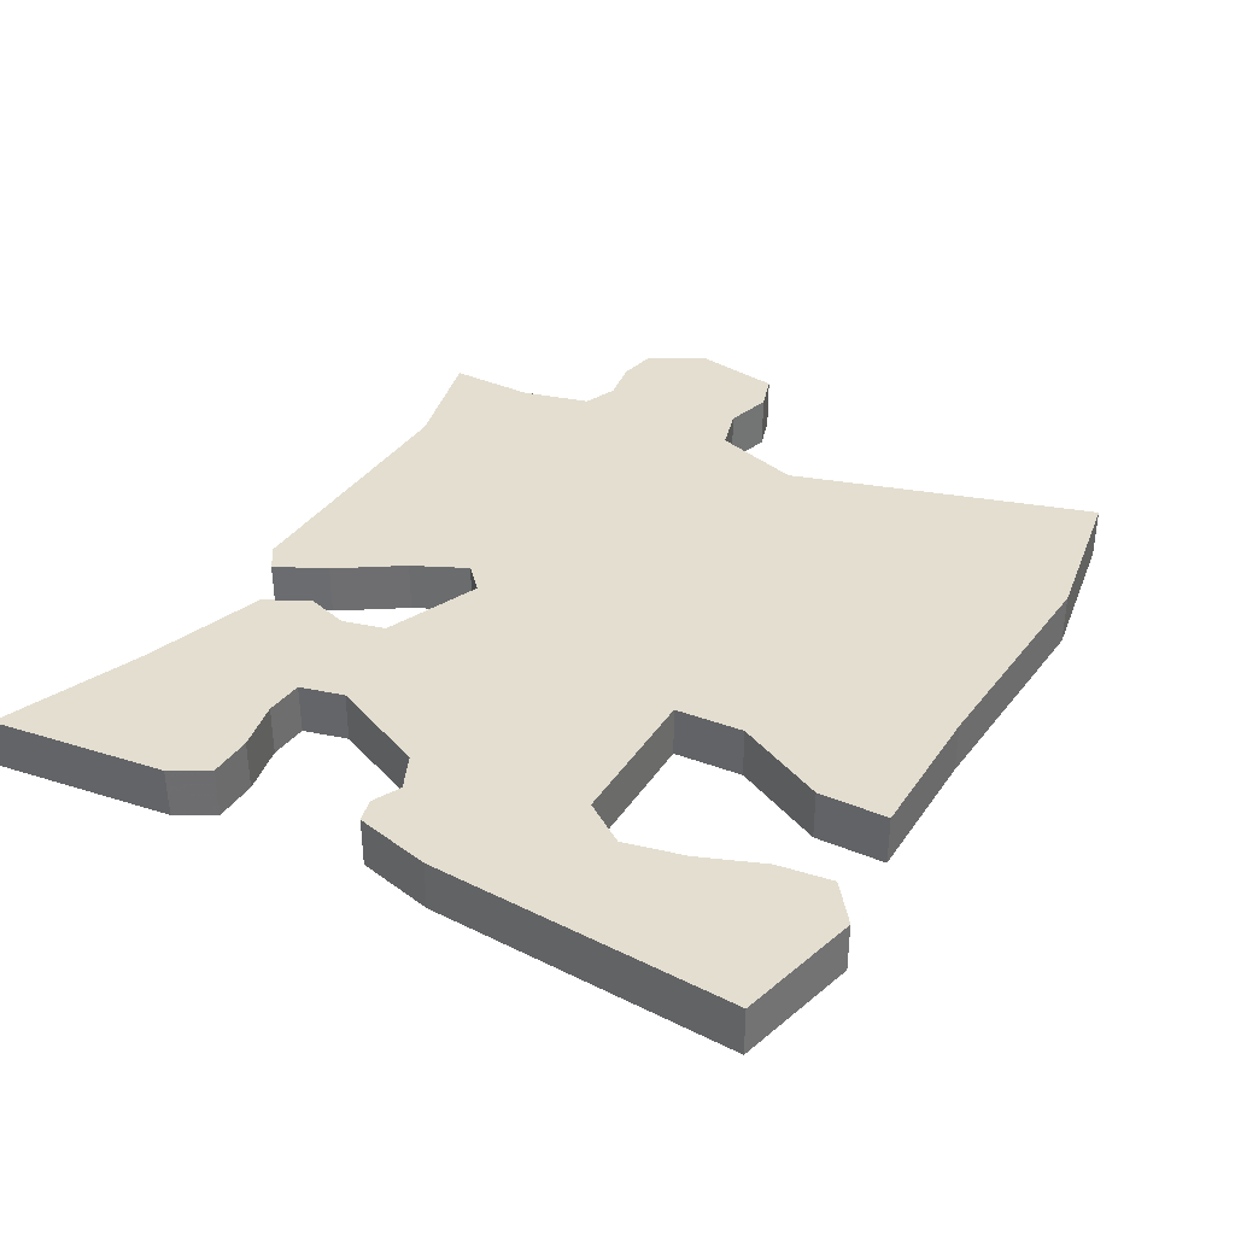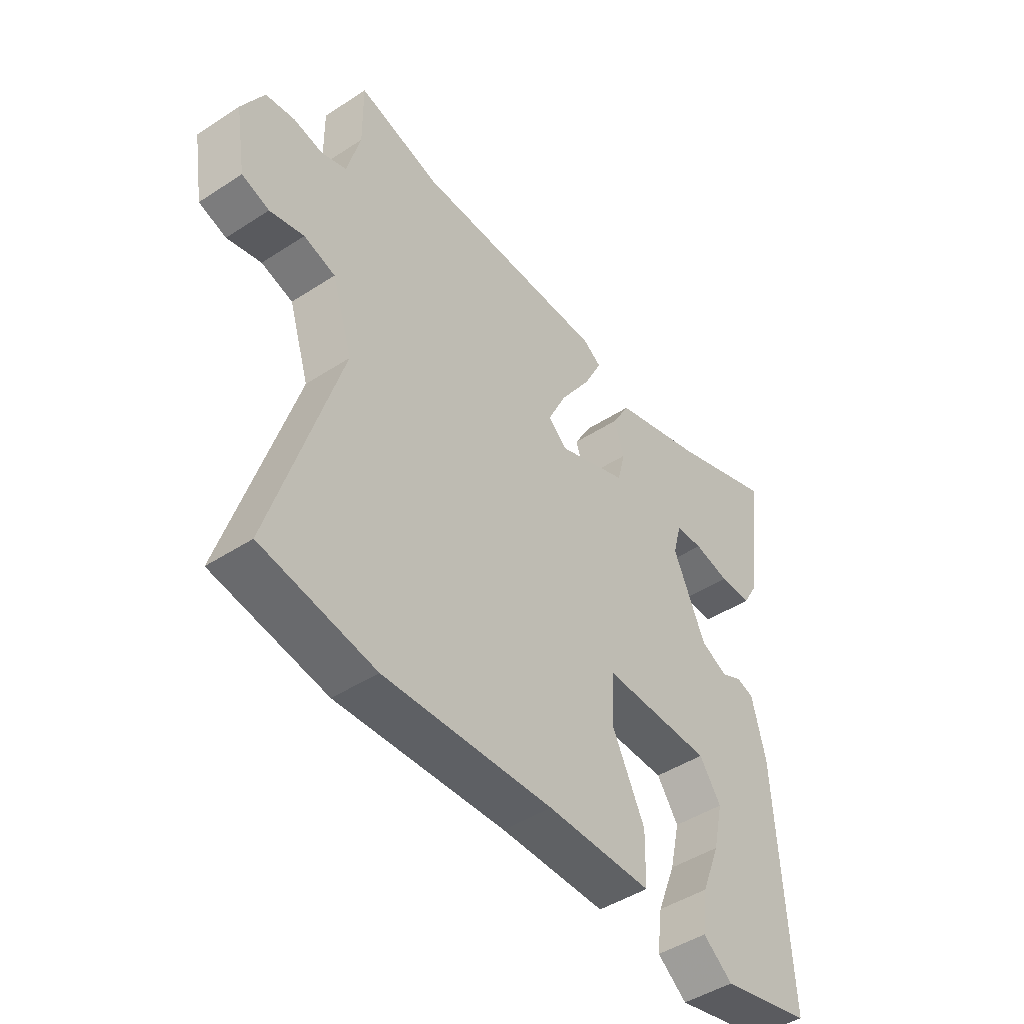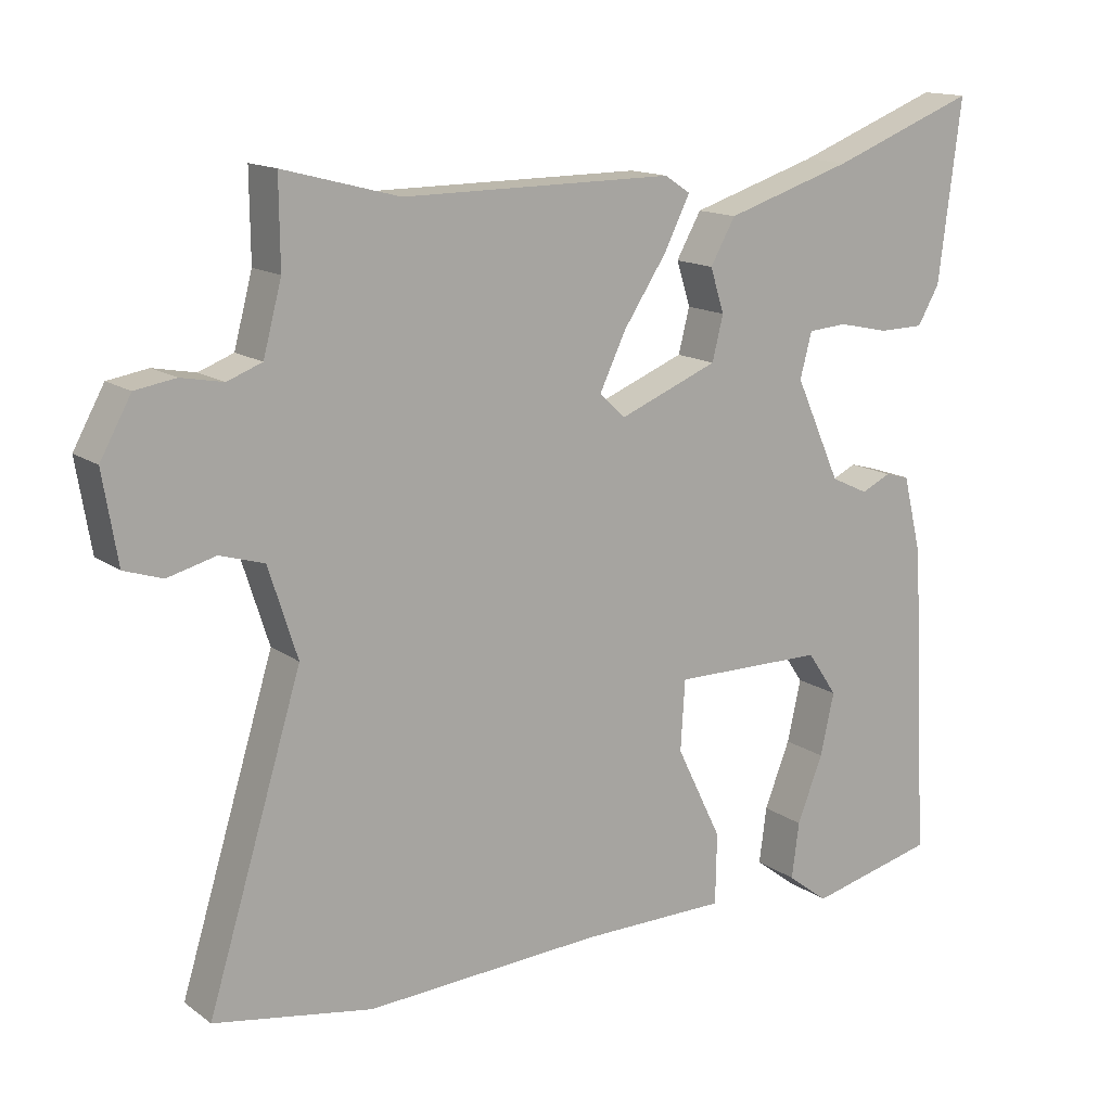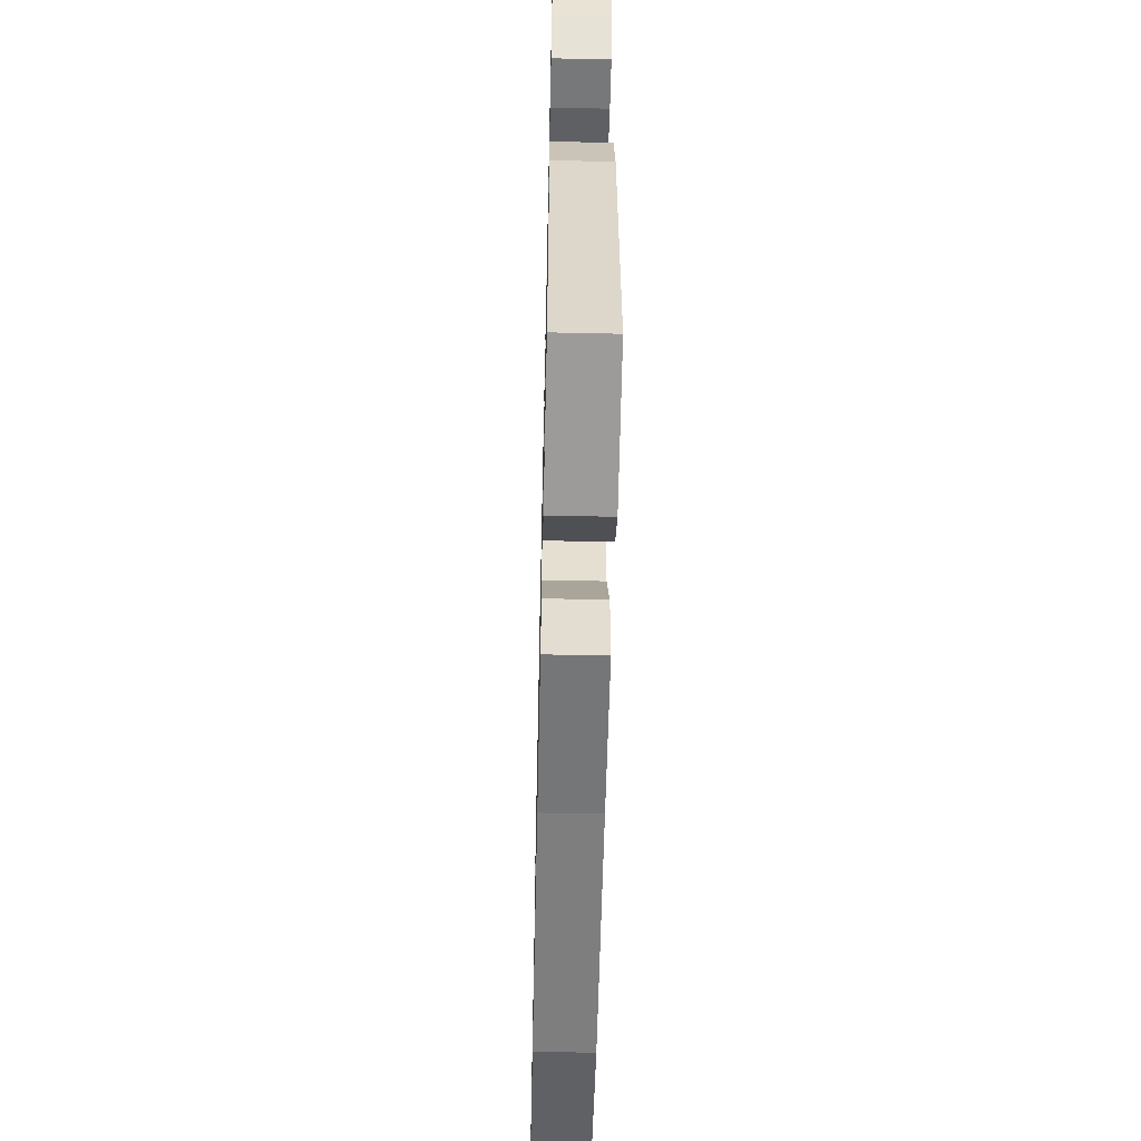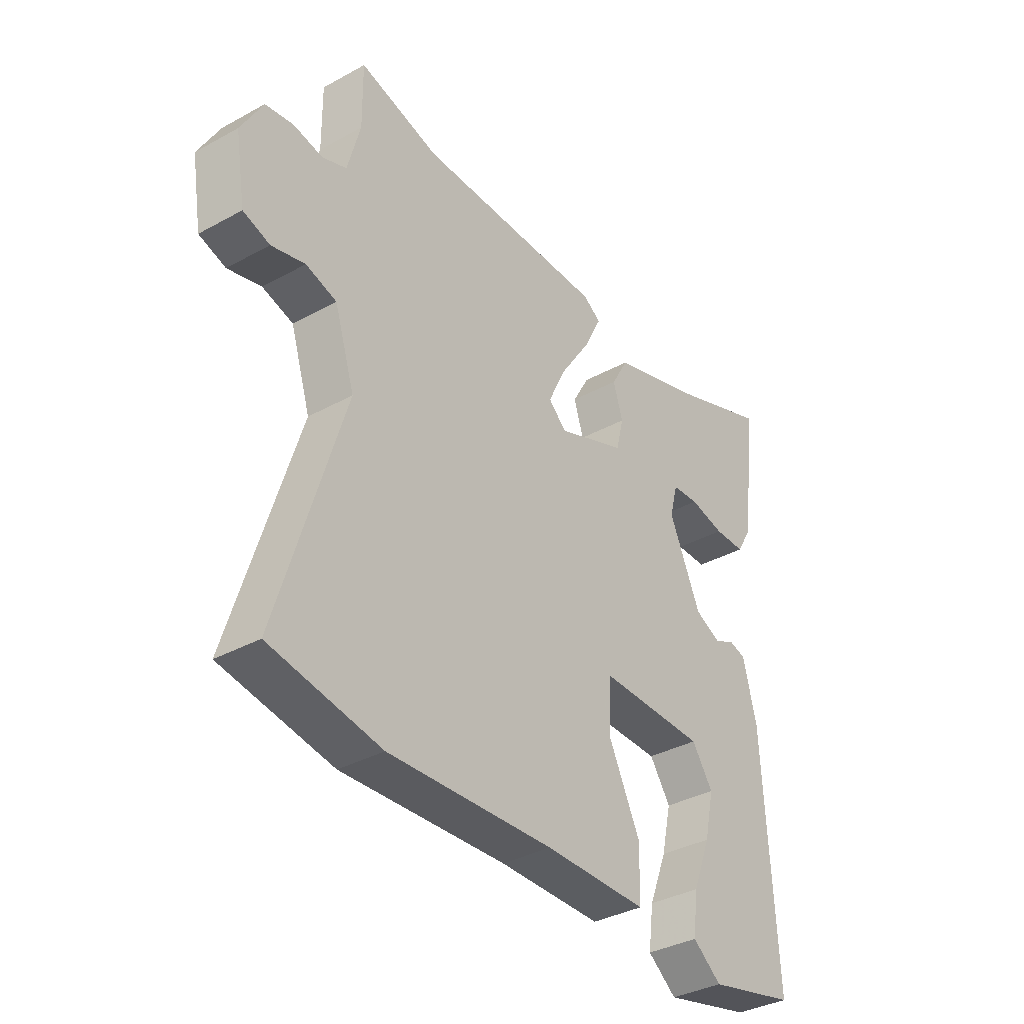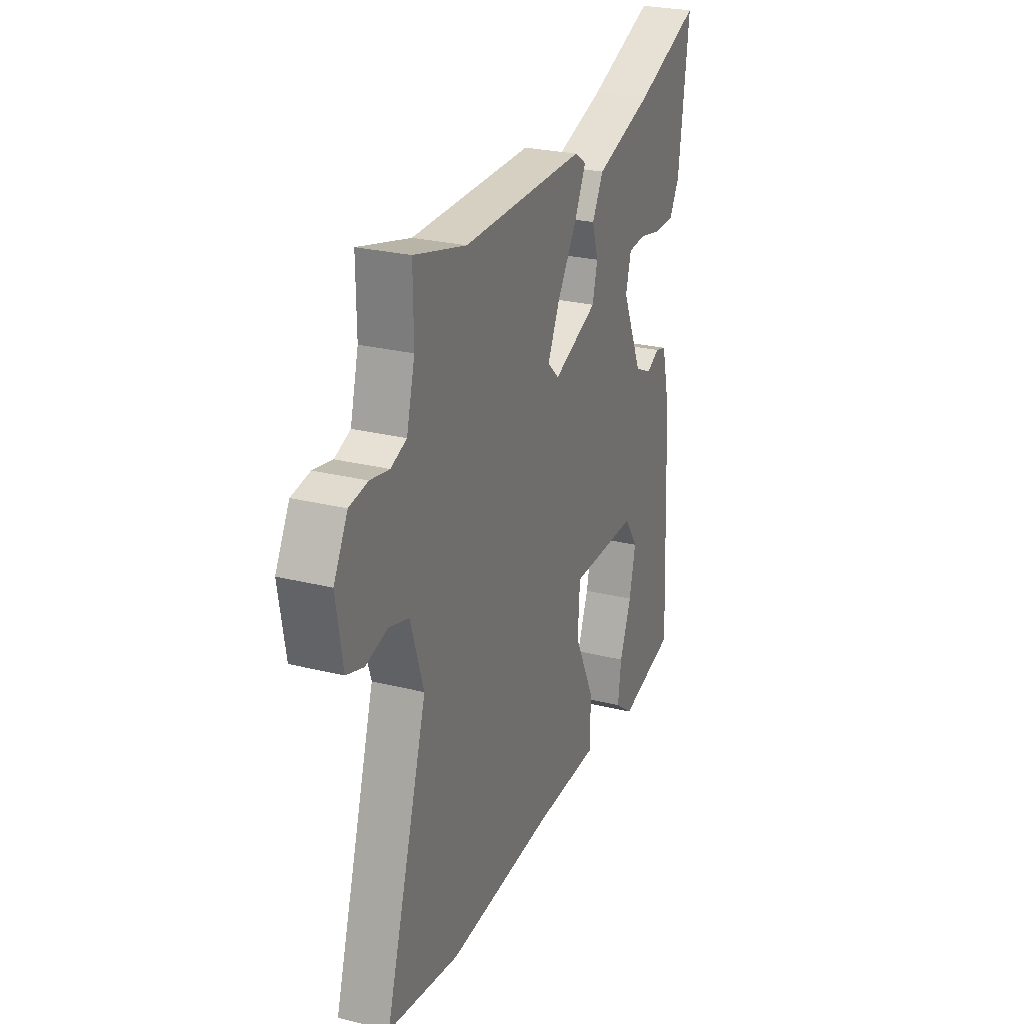
<metadata>
{"format":"obj","ext":"obj","renderer":"f3d","projection":"perspective","resolution":1024,"background":"white","views":[{"elev":35.9,"azim":119.8,"up":"+Y"},{"elev":-45.9,"azim":-53.2,"up":"+Z"},{"elev":14.5,"azim":-34.0,"up":"+Z"},{"elev":-56.5,"azim":88.7,"up":"+Z"},{"elev":-36.0,"azim":-54.2,"up":"+Z"},{"elev":26.2,"azim":-68.5,"up":"+Z"}]}
</metadata>
<code>
v -0.501 0.07 0.5
v -0.344 0.07 0.459
v 0.025 0.07 0.461
v 0.06 0.07 0.438
v 0.025 0.07 0.368
v -0.034 0.07 0.279
v -0.07 0.07 0.204
v -0.035 0.07 0.171
v 0.1 0.07 0.225
v 0.115 0.07 0.285
v 0.096 0.07 0.345
v 0.13 0.07 0.405
v 0.304 0.07 0.46
v 0.502 0.07 0.536
v 0.471 0.07 0.292
v 0.441 0.07 0.24
v 0.38 0.07 0.239
v 0.311 0.07 0.254
v 0.258 0.07 0.25
v 0.242 0.07 0.189
v 0.304 0.07 0.051
v 0.355 0.07 0.027
v 0.395 0.07 0.046
v 0.428 0.07 0.037
v 0.454 0.07 -0.069
v 0.477 0.07 -0.494
v 0.304 0.07 -0.535
v 0.248 0.07 -0.492
v 0.258 0.07 -0.416
v 0.293 0.07 -0.327
v 0.312 0.07 -0.243
v 0.271 0.07 -0.183
v 0.064 0.07 -0.181
v 0.058 0.07 -0.276
v 0.12 0.07 -0.403
v 0.118 0.07 -0.499
v -0.082 0.07 -0.5
v -0.403 0.07 -0.517
v -0.618 0.07 -0.48
v -0.49 0.07 -0.063
v -0.529 0.07 0.059
v -0.589 0.07 0.077
v -0.654 0.07 0.06
v -0.706 0.07 0.077
v -0.726 0.07 0.197
v -0.684 0.07 0.273
v -0.629 0.07 0.282
v -0.572 0.07 0.271
v -0.525 0.07 0.289
v -0.5 0.07 0.383
v -0.501 0 0.5
v -0.344 0 0.459
v 0.025 0 0.461
v 0.06 0 0.438
v 0.025 0 0.368
v -0.034 0 0.279
v -0.07 0 0.204
v -0.035 0 0.171
v 0.1 0 0.225
v 0.115 0 0.285
v 0.096 0 0.345
v 0.13 0 0.405
v 0.304 0 0.46
v 0.502 0 0.536
v 0.471 0 0.292
v 0.441 0 0.24
v 0.38 0 0.239
v 0.311 0 0.254
v 0.258 0 0.25
v 0.242 0 0.189
v 0.304 0 0.051
v 0.355 0 0.027
v 0.395 0 0.046
v 0.428 0 0.037
v 0.454 0 -0.069
v 0.477 0 -0.494
v 0.304 0 -0.535
v 0.248 0 -0.492
v 0.258 0 -0.416
v 0.293 0 -0.327
v 0.312 0 -0.243
v 0.271 0 -0.183
v 0.064 0 -0.181
v 0.058 0 -0.276
v 0.12 0 -0.403
v 0.118 0 -0.499
v -0.082 0 -0.5
v -0.403 0 -0.517
v -0.618 0 -0.48
v -0.49 0 -0.063
v -0.529 0 0.059
v -0.589 0 0.077
v -0.654 0 0.06
v -0.706 0 0.077
v -0.726 0 0.197
v -0.684 0 0.273
v -0.629 0 0.282
v -0.572 0 0.271
v -0.525 0 0.289
v -0.5 0 0.383
f 46 47 48
f 45 46 48
f 44 45 48
f 43 44 48
f 42 43 48
f 41 42 48 49
f 40 41 49 50
f 37 38 39 40
f 50 1 2
f 40 50 2
f 37 40 2
f 36 37 2
f 35 36 2
f 34 35 2
f 28 29 30
f 27 28 30
f 26 27 30
f 25 26 30
f 25 30 31
f 25 31 32
f 24 25 32
f 23 24 32
f 22 23 32
f 16 17 18
f 15 16 18
f 14 15 18
f 13 14 18
f 13 18 19
f 12 13 19
f 11 12 19
f 10 11 19
f 9 10 19 20
f 4 5 6
f 3 4 6
f 2 3 6
f 2 6 7
f 2 7 8
f 34 2 8
f 33 34 8
f 32 33 8
f 22 32 8
f 21 22 8
f 8 9 20 21
f 98 97 96
f 98 96 95
f 98 95 94
f 98 94 93
f 98 93 92
f 99 98 92 91
f 100 99 91 90
f 90 89 88 87
f 52 51 100
f 52 100 90
f 52 90 87
f 52 87 86
f 52 86 85
f 52 85 84
f 80 79 78
f 80 78 77
f 80 77 76
f 80 76 75
f 81 80 75
f 82 81 75
f 82 75 74
f 82 74 73
f 82 73 72
f 68 67 66
f 68 66 65
f 68 65 64
f 68 64 63
f 69 68 63
f 69 63 62
f 69 62 61
f 69 61 60
f 70 69 60 59
f 56 55 54
f 56 54 53
f 56 53 52
f 57 56 52
f 58 57 52
f 58 52 84
f 58 84 83
f 58 83 82
f 58 82 72
f 58 72 71
f 71 70 59 58
f 1 51 52 2
f 2 52 53 3
f 3 53 54 4
f 4 54 55 5
f 5 55 56 6
f 6 56 57 7
f 7 57 58 8
f 8 58 59 9
f 9 59 60 10
f 10 60 61 11
f 11 61 62 12
f 12 62 63 13
f 13 63 64 14
f 14 64 65 15
f 15 65 66 16
f 16 66 67 17
f 17 67 68 18
f 18 68 69 19
f 19 69 70 20
f 20 70 71 21
f 21 71 72 22
f 22 72 73 23
f 23 73 74 24
f 24 74 75 25
f 25 75 76 26
f 26 76 77 27
f 27 77 78 28
f 28 78 79 29
f 29 79 80 30
f 30 80 81 31
f 31 81 82 32
f 32 82 83 33
f 33 83 84 34
f 34 84 85 35
f 35 85 86 36
f 36 86 87 37
f 37 87 88 38
f 38 88 89 39
f 39 89 90 40
f 40 90 91 41
f 41 91 92 42
f 42 92 93 43
f 43 93 94 44
f 44 94 95 45
f 45 95 96 46
f 46 96 97 47
f 47 97 98 48
f 48 98 99 49
f 49 99 100 50
f 50 100 51 1

</code>
